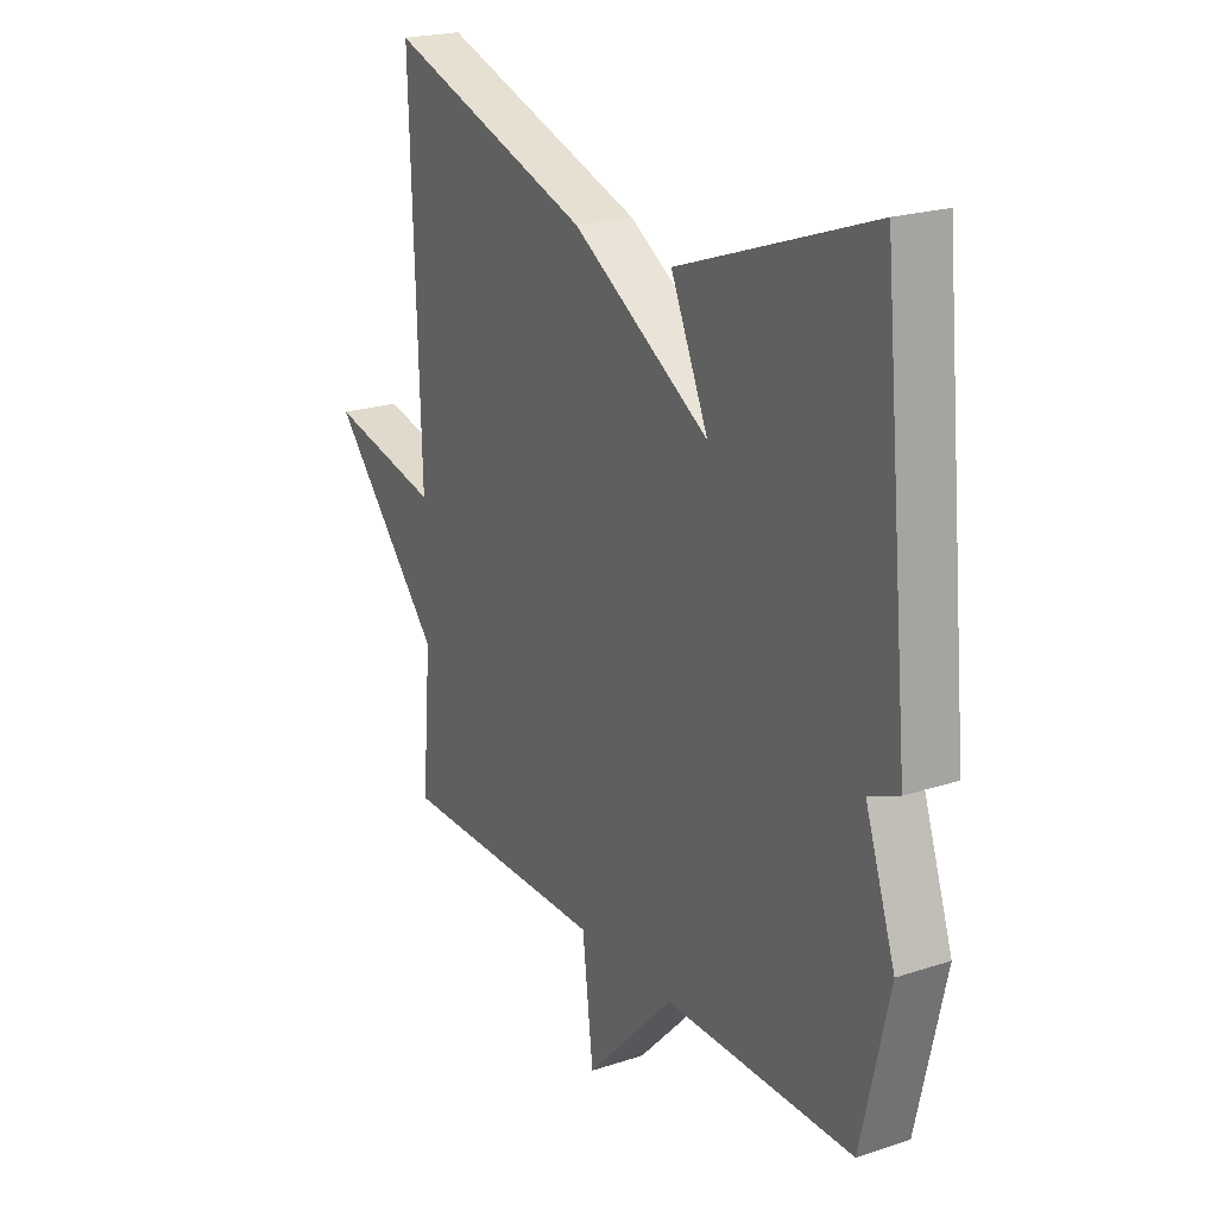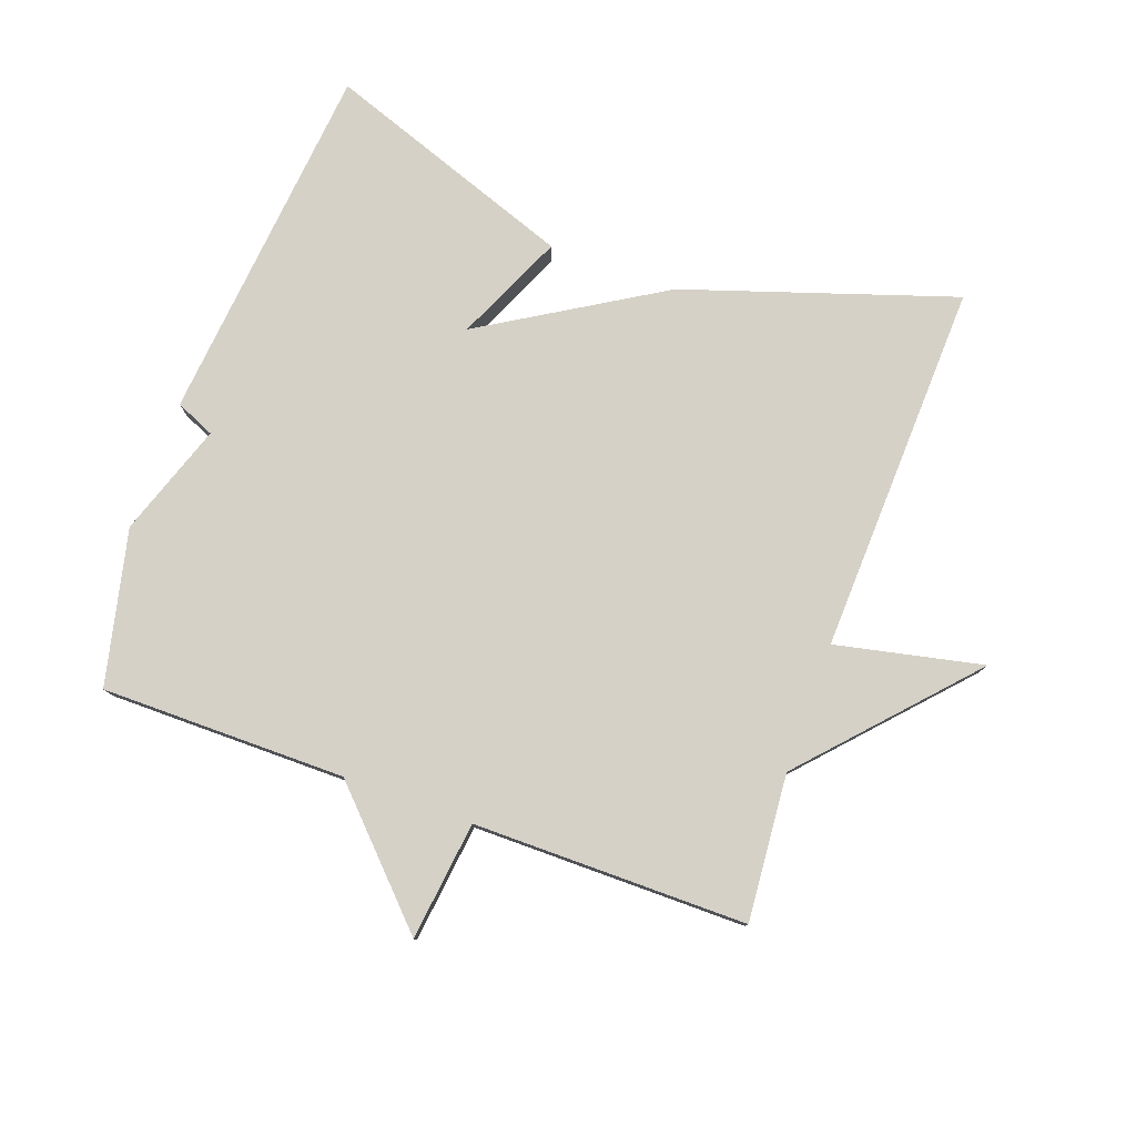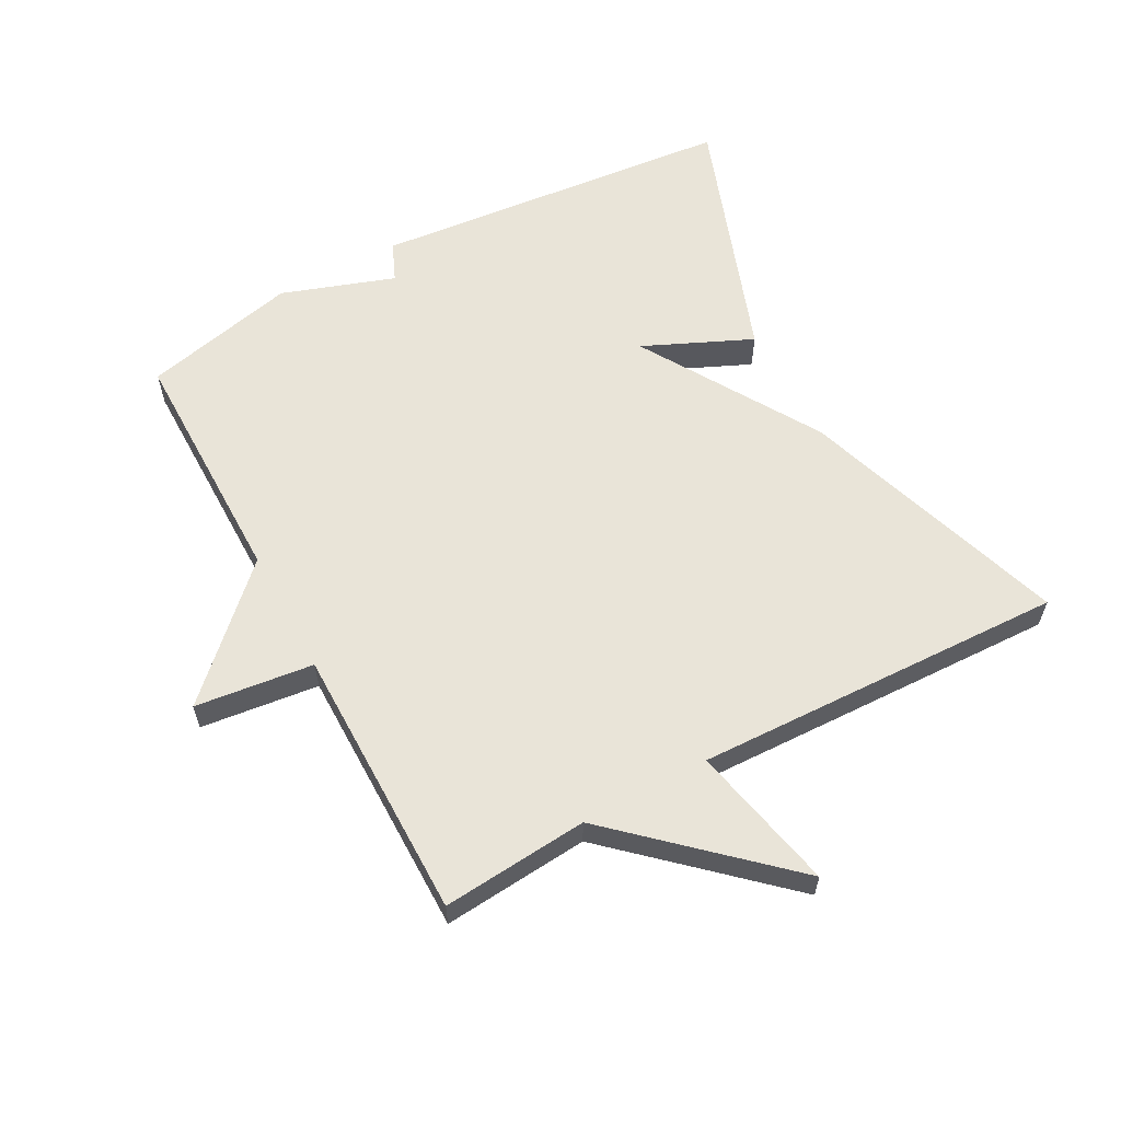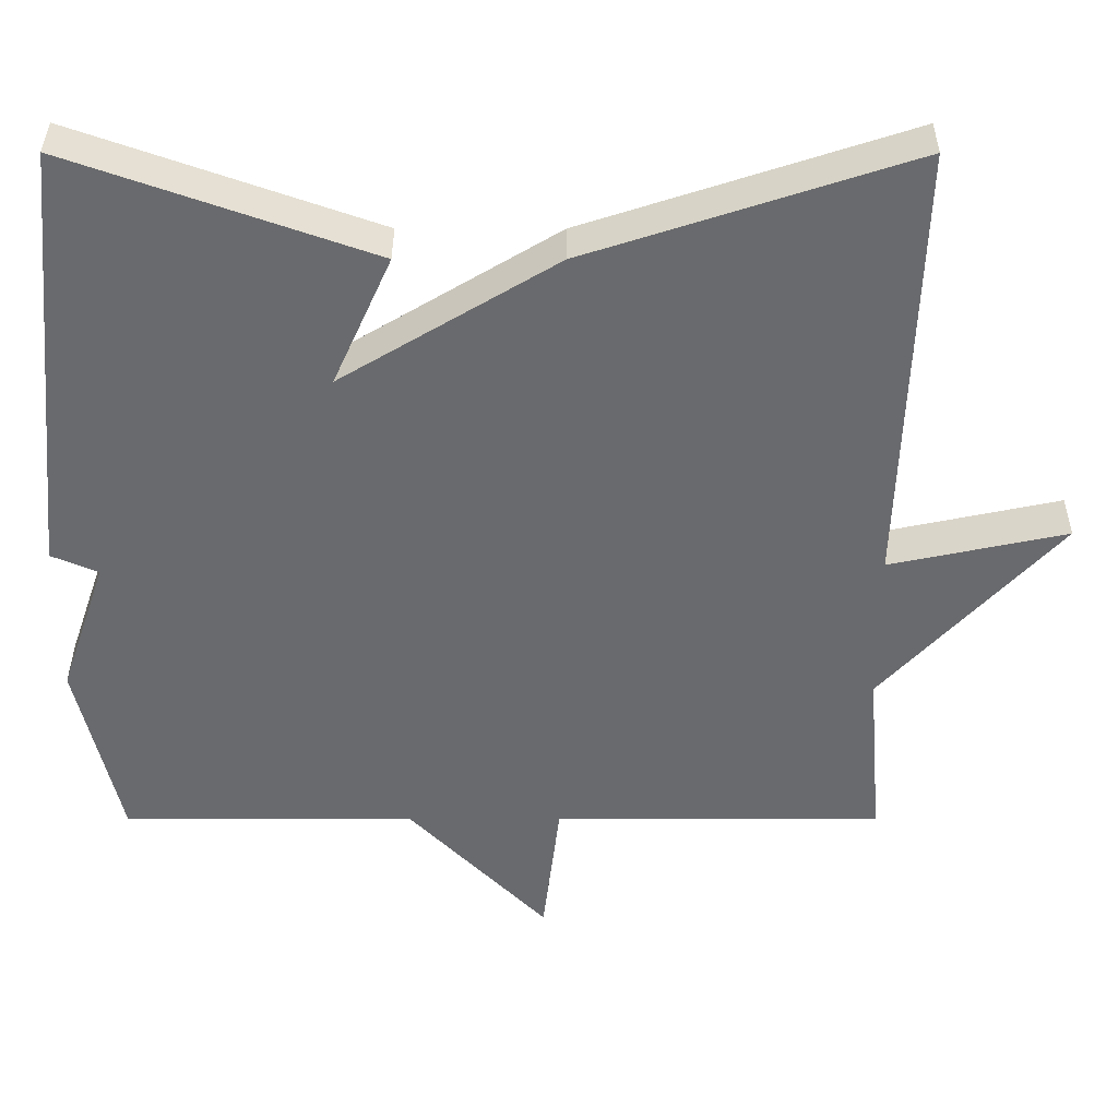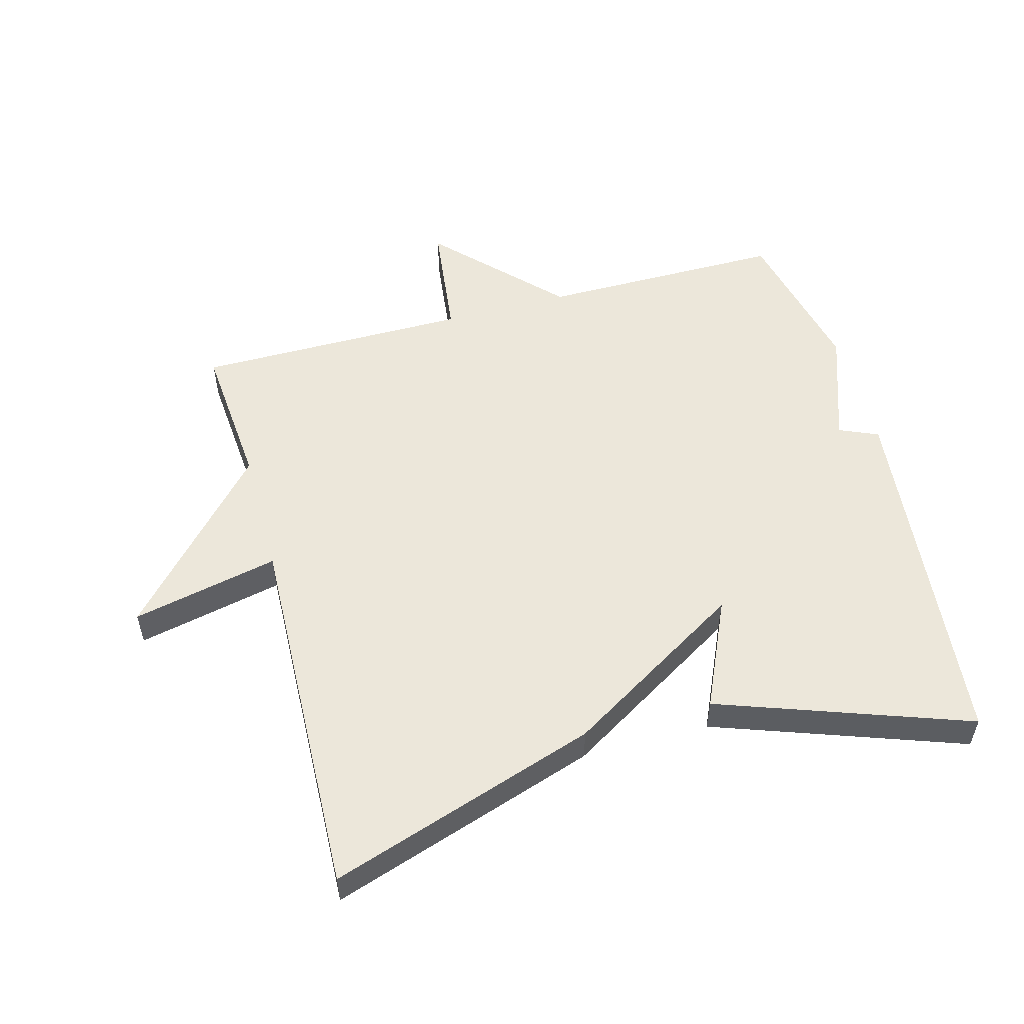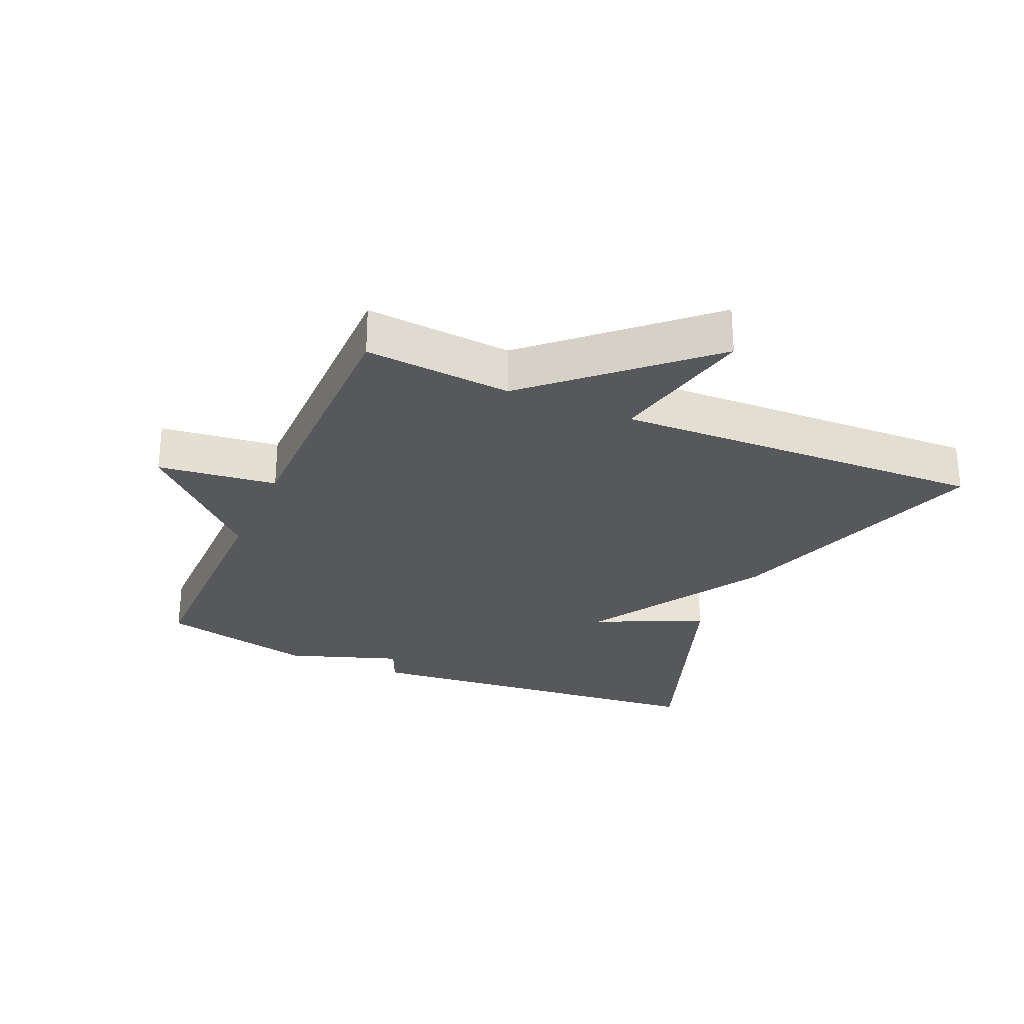
<metadata>
{"format":"obj","ext":"obj","renderer":"f3d","projection":"perspective","resolution":1024,"background":"white","views":[{"elev":21.8,"azim":60.1,"up":"+Z"},{"elev":78.9,"azim":-160.1,"up":"+Y"},{"elev":60.4,"azim":-118.4,"up":"+Y"},{"elev":36.9,"azim":-179.9,"up":"+Z"},{"elev":54.1,"azim":-15.2,"up":"+Y"},{"elev":-27.8,"azim":-113.5,"up":"+Y"}]}
</metadata>
<code>
v 0.5 0.07 -0.5
v 0.123 0.07 -0.5
v -0.055 0.07 -0.683
v -0.077 0.07 -0.5
v -0.5 0.07 -0.5
v -0.481 0.07 -0.274
v -0.708 0.07 -0.025
v -0.481 0.07 -0.074
v -0.5 0.07 0.5
v -0.085 0.07 0.363
v 0.19 0.07 0.196
v 0.115 0.07 0.363
v 0.5 0.07 0.5
v 0.555 0.07 -0.061
v 0.495 0.07 -0.087
v 0.555 0.07 -0.261
v 0.5 0 -0.5
v 0.123 0 -0.5
v -0.055 0 -0.683
v -0.077 0 -0.5
v -0.5 0 -0.5
v -0.481 0 -0.274
v -0.708 0 -0.025
v -0.481 0 -0.074
v -0.5 0 0.5
v -0.085 0 0.363
v 0.19 0 0.196
v 0.115 0 0.363
v 0.5 0 0.5
v 0.555 0 -0.061
v 0.495 0 -0.087
v 0.555 0 -0.261
f 15 16 1 2
f 13 14 15
f 12 13 15
f 11 12 15
f 11 15 2
f 10 11 2
f 9 10 2
f 8 9 2
f 6 7 8 2
f 4 5 6
f 4 6 2
f 2 3 4
f 18 17 32 31
f 31 30 29
f 31 29 28
f 31 28 27
f 18 31 27
f 18 27 26
f 18 26 25
f 18 25 24
f 18 24 23 22
f 22 21 20
f 18 22 20
f 20 19 18
f 1 17 18 2
f 2 18 19 3
f 3 19 20 4
f 4 20 21 5
f 5 21 22 6
f 6 22 23 7
f 7 23 24 8
f 8 24 25 9
f 9 25 26 10
f 10 26 27 11
f 11 27 28 12
f 12 28 29 13
f 13 29 30 14
f 14 30 31 15
f 15 31 32 16
f 16 32 17 1

</code>
